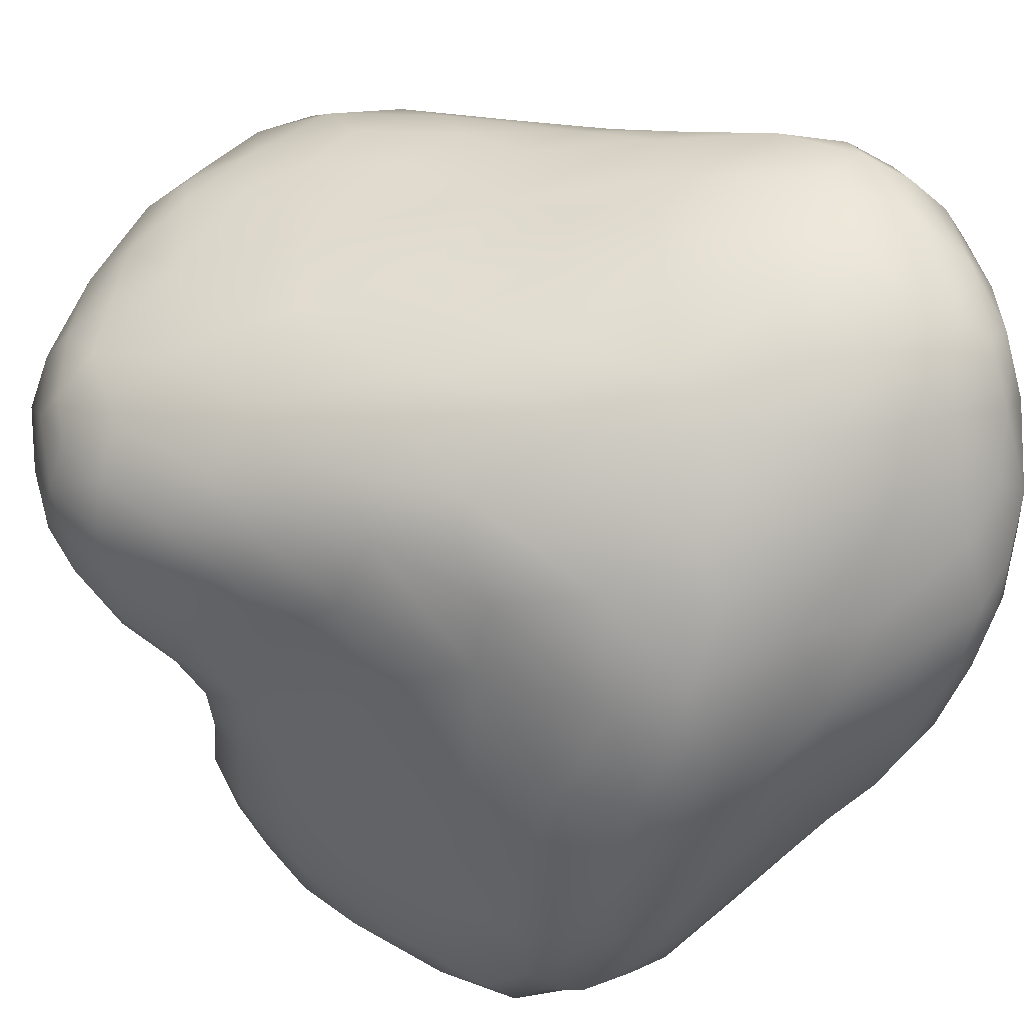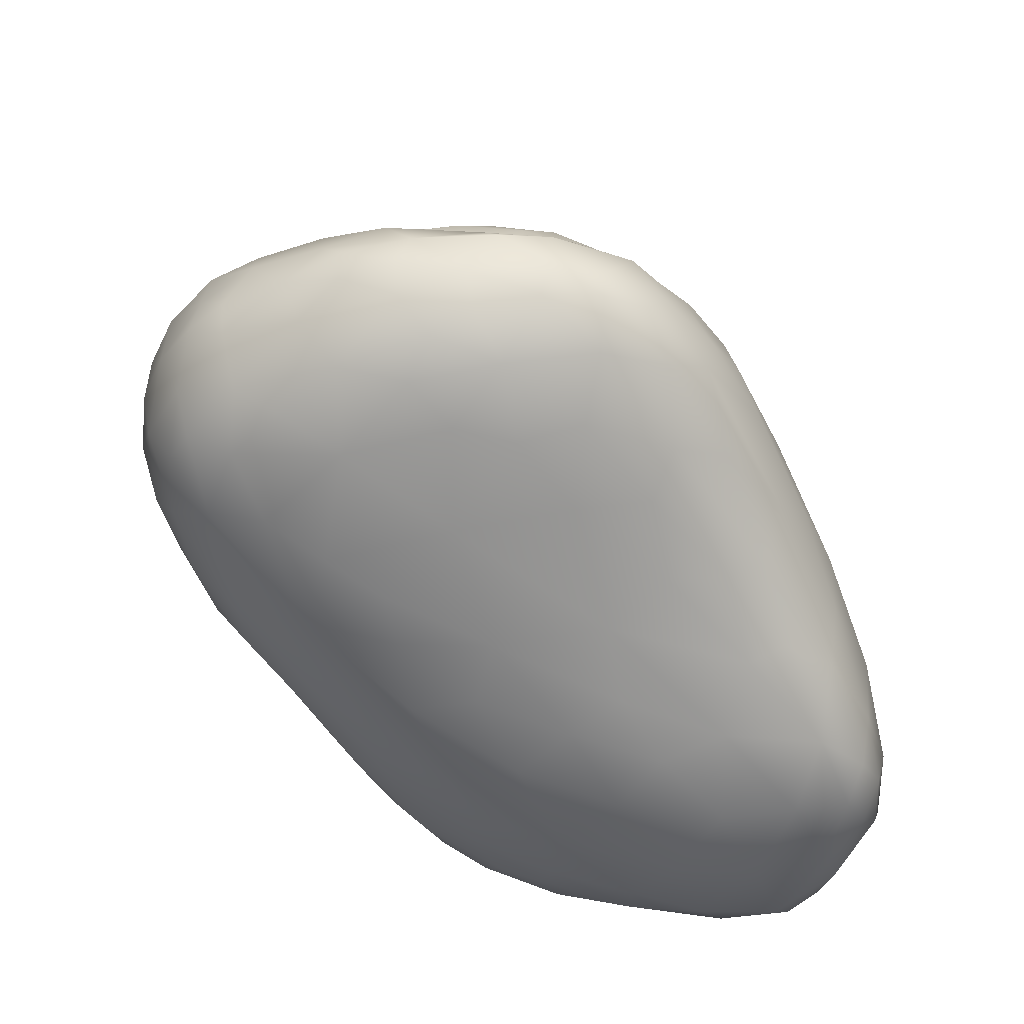
<metadata>
{"format":"obj","ext":"obj","renderer":"f3d","projection":"perspective","resolution":1024,"background":"white","views":[{"elev":54.8,"azim":140.1,"up":"+Y"},{"elev":40.1,"azim":177.9,"up":"+Z"}]}
</metadata>
<code>
o 1052
v 9.554 4.26 3.922
v 9.489 4.22 3.938
v 9.458 4.331 3.928
v 9.5 4.374 3.919
v 9.577 4.363 3.926
v 9.637 4.325 3.939
v 9.439 4.411 3.929
v 9.461 4.448 3.932
v 9.535 4.441 3.939
v 9.514 4.115 3.967
v 9.438 4.224 3.968
v 9.556 4.134 3.954
v 9.615 4.164 3.955
v 9.688 4.23 3.952
v 9.406 4.324 3.956
v 9.727 4.316 3.956
v 9.405 4.398 3.945
v 9.665 4.403 3.959
v 9.401 4.466 3.951
v 9.456 4.521 3.97
v 9.578 4.489 3.974
v 9.616 4.091 3.971
v 9.585 4.045 3.986
v 9.673 4.123 3.971
v 9.72 4.149 3.968
v 9.851 4.112 3.979
v 9.774 4.135 3.973
v 9.801 4.213 3.972
v 9.772 4.318 3.973
v 9.345 4.431 3.987
v 9.353 4.508 3.985
v 9.388 4.55 3.995
v 9.649 4.033 3.989
v 9.625 3.971 4.009
v 9.724 4.06 3.983
v 9.808 4.009 3.994
v 9.886 4.017 4.001
v 9.906 4.098 4.009
v 9.448 4.148 4.006
v 9.848 4.253 3.995
v 9.915 4.199 4.031
v 9.368 4.298 4.01
v 9.79 4.384 4.001
v 9.862 4.329 4.028
v 9.669 4.501 4.012
v 9.297 4.558 4.055
v 9.282 4.497 4.064
v 9.345 4.596 4.037
v 9.528 4.579 4.027
v 9.714 3.958 4.009
v 9.812 3.921 4.017
v 9.933 3.968 4.032
v 9.871 3.957 4.016
v 9.562 3.996 4.025
v 9.958 4.107 4.054
v 9.826 4.411 4.032
v 9.279 4.423 4.096
v 9.785 4.474 4.049
v 9.633 4.593 4.072
v 9.414 4.628 4.053
v 9.764 3.877 4.048
v 9.898 3.904 4.051
v 9.879 3.847 4.094
v 9.663 3.93 4.034
v 9.476 4.054 4.055
v 9.982 4.002 4.077
v 9.4 4.148 4.078
v 9.962 4.202 4.105
v 9.915 4.325 4.102
v 9.331 4.263 4.104
v 9.315 4.621 4.066
v 9.543 4.647 4.106
v 9.745 3.838 4.095
v 9.642 3.888 4.083
v 9.973 3.874 4.109
v 9.963 3.931 4.081
v 9.543 3.949 4.092
v 9.856 4.433 4.094
v 9.728 4.542 4.072
v 9.815 4.544 4.165
v 9.328 4.648 4.086
v 9.807 3.83 4.126
v 9.478 3.974 4.15
v 9.988 4.096 4.11
v 9.361 4.165 4.137
v 9.242 4.546 4.149
v 9.288 4.628 4.1
v 9.712 4.587 4.121
v 9.659 4.623 4.134
v 9.352 4.683 4.13
v 9.448 4.685 4.136
v 9.659 3.835 4.138
v 9.725 3.82 4.189
v 9.871 3.82 4.189
v 9.968 3.842 4.138
v 9.943 3.817 4.19
v 10.01 3.923 4.132
v 10.02 4.028 4.184
v 9.401 4.068 4.187
v 9.97 4.305 4.191
v 9.294 4.297 4.167
v 9.931 4.437 4.226
v 9.895 4.51 4.244
v 9.249 4.618 4.158
v 9.275 4.663 4.175
v 9.57 3.874 4.169
v 10.02 3.86 4.2
v 10.02 4.152 4.211
v 9.27 4.34 4.241
v 9.239 4.472 4.197
v 9.539 4.686 4.176
v 9.642 4.654 4.184
v 9.387 4.708 4.235
v 9.627 3.815 4.238
v 9.998 3.818 4.253
v 10.05 3.925 4.247
v 9.506 3.884 4.237
v 9.346 4.172 4.192
v 9.747 4.609 4.202
v 9.298 4.695 4.249
v 9.49 4.705 4.246
v 9.693 3.804 4.292
v 9.916 3.799 4.317
v 9.973 3.801 4.311
v 9.804 3.82 4.222
v 9.324 4.193 4.276
v 9.234 4.448 4.276
v 9.215 4.607 4.233
v 10.06 3.863 4.319
v 9.447 3.959 4.257
v 10.05 4.079 4.262
v 9.891 4.555 4.294
v 9.226 4.643 4.257
v 9.249 4.676 4.292
v 9.548 3.838 4.277
v 9.774 3.801 4.35
v 9.849 3.805 4.314
v 10.07 4.02 4.31
v 10.03 4.247 4.312
v 9.999 4.364 4.317
v 9.22 4.54 4.252
v 9.862 4.589 4.322
v 9.743 4.641 4.283
v 9.636 4.674 4.269
v 9.645 3.793 4.345
v 10.04 3.833 4.333
v 9.388 4.057 4.297
v 9.254 4.385 4.343
v 9.952 4.533 4.375
v 9.215 4.597 4.326
v 9.277 4.696 4.344
v 9.436 4.711 4.343
v 9.565 4.691 4.349
v 9.592 3.803 4.355
v 10.01 3.808 4.38
v 9.489 3.881 4.316
v 10.07 3.857 4.4
v 10.08 3.946 4.386
v 9.304 4.259 4.391
v 9.761 4.65 4.359
v 9.343 4.703 4.344
v 9.442 3.947 4.342
v 10.06 4.122 4.32
v 10.03 4.296 4.363
v 10 4.459 4.377
v 9.232 4.49 4.348
v 9.689 4.666 4.386
v 9.536 3.832 4.384
v 9.702 3.791 4.408
v 9.361 4.113 4.374
v 10.08 4.17 4.405
v 10.05 4.314 4.406
v 10.06 4.393 4.431
v 9.23 4.647 4.336
v 10.05 4.252 4.388
v 9.862 4.616 4.421
v 9.257 4.667 4.385
v 9.645 3.791 4.427
v 9.484 3.886 4.421
v 9.418 4 4.399
v 10.09 4.063 4.4
v 10.07 4.46 4.486
v 9.238 4.534 4.431
v 9.513 4.689 4.424
v 9.626 4.666 4.451
v 9.315 4.677 4.438
v 9.951 3.796 4.419
v 9.862 3.796 4.404
v 9.605 3.803 4.475
v 9.245 4.611 4.413
v 9.821 4.631 4.467
v 9.74 4.643 4.489
v 9.789 3.791 4.449
v 10.05 3.834 4.432
v 10 3.811 4.468
v 9.54 3.838 4.468
v 9.379 4.118 4.492
v 10.09 4.113 4.475
v 9.277 4.396 4.468
v 10.11 4.34 4.519
v 10.09 4.411 4.5
v 9.436 4.678 4.455
v 10.08 3.896 4.458
v 10.09 3.985 4.485
v 10.08 4.231 4.469
v 10.03 4.506 4.474
v 9.946 4.575 4.459
v 9.299 4.61 4.505
v 9.522 3.867 4.521
v 9.459 3.964 4.5
v 9.331 4.269 4.537
v 10.12 4.26 4.555
v 10.1 4.212 4.562
v 9.284 4.457 4.544
v 9.285 4.529 4.526
v 9.719 4.631 4.571
v 9.408 4.643 4.543
v 9.869 3.797 4.491
v 10.05 3.857 4.508
v 10.08 3.912 4.518
v 10.08 4.151 4.547
v 10.03 4.534 4.553
v 9.951 4.582 4.573
v 9.834 4.616 4.564
v 9.361 4.621 4.548
v 9.562 4.659 4.499
v 9.716 3.794 4.491
v 9.583 3.83 4.545
v 9.917 3.832 4.572
v 10.1 4.18 4.623
v 10.11 4.425 4.558
v 10.09 4.477 4.568
v 9.663 3.814 4.568
v 9.566 3.882 4.605
v 10.02 3.882 4.585
v 10.06 3.912 4.561
v 9.5 3.961 4.596
v 9.43 4.088 4.606
v 10.08 3.967 4.563
v 10.08 4.057 4.545
v 10.07 4.152 4.594
v 9.384 4.213 4.643
v 10.14 4.291 4.613
v 9.581 4.629 4.594
v 9.774 3.816 4.573
v 9.943 3.873 4.619
v 10.06 4.106 4.592
v 10.13 4.232 4.642
v 10.14 4.362 4.624
v 9.344 4.352 4.647
v 9.323 4.449 4.623
v 9.36 4.503 4.67
v 9.384 4.568 4.638
v 9.851 4.605 4.633
v 9.436 4.596 4.642
v 9.507 4.605 4.649
v 9.626 3.848 4.61
v 9.79 3.861 4.656
v 10.06 4.155 4.667
v 10.13 4.429 4.645
v 9.918 4.585 4.673
v 9.89 3.888 4.653
v 10.03 3.955 4.616
v 9.473 4.078 4.685
v 10.04 4.036 4.601
v 10.02 4.106 4.638
v 9.438 4.172 4.721
v 10.11 4.193 4.704
v 10.11 4.477 4.664
v 9.699 3.854 4.634
v 9.964 3.919 4.64
v 9.534 4.007 4.692
v 10.01 4.153 4.668
v 9.991 4.141 4.661
v 10.09 4.174 4.687
v 9.437 4.515 4.766
v 10.06 4.518 4.697
v 9.764 4.59 4.719
v 9.619 3.941 4.69
v 9.956 3.965 4.669
v 9.948 4.047 4.669
v 9.948 4.134 4.672
v 9.969 4.168 4.688
v 10.15 4.309 4.692
v 10.15 4.379 4.69
v 9.382 4.416 4.744
v 9.988 4.553 4.711
v 9.527 4.572 4.744
v 9.619 4.584 4.743
v 9.885 3.938 4.691
v 9.865 4.133 4.711
v 9.903 4.182 4.711
v 10.04 4.174 4.753
v 10 4.176 4.723
v 10.08 4.18 4.736
v 10.13 4.246 4.738
v 10.13 4.412 4.738
v 9.704 3.937 4.718
v 9.616 4.03 4.766
v 9.806 3.921 4.702
v 9.552 4.081 4.766
v 9.866 3.989 4.713
v 9.835 4.192 4.738
v 9.944 4.195 4.757
v 9.858 4.222 4.783
v 10.14 4.349 4.746
v 10.1 4.465 4.744
v 9.439 4.488 4.803
v 9.501 4.54 4.797
v 9.818 3.958 4.724
v 9.486 4.136 4.751
v 9.804 4.065 4.744
v 9.771 4.17 4.761
v 9.992 4.194 4.794
v 10.09 4.218 4.791
v 9.412 4.279 4.755
v 9.806 4.209 4.765
v 10.14 4.302 4.765
v 9.457 4.452 4.852
v 10.08 4.483 4.787
v 10.02 4.519 4.787
v 9.893 4.548 4.806
v 9.748 3.981 4.748
v 9.793 4.002 4.742
v 9.771 4.227 4.784
v 9.406 4.364 4.781
v 9.507 4.488 4.881
v 9.659 4.044 4.78
v 9.727 4.045 4.771
v 9.7 4.123 4.786
v 10.04 4.2 4.798
v 9.454 4.242 4.792
v 9.928 4.215 4.819
v 9.799 4.251 4.817
v 10.11 4.28 4.812
v 9.731 4.256 4.808
v 10.12 4.354 4.808
v 10.09 4.431 4.816
v 9.607 4.549 4.843
v 9.688 4.561 4.828
v 9.665 4.093 4.79
v 9.562 4.137 4.803
v 9.673 4.219 4.806
v 10.04 4.226 4.844
v 9.853 4.252 4.867
v 9.685 4.282 4.835
v 9.758 4.275 4.855
v 9.445 4.404 4.849
v 10.02 4.481 4.855
v 9.962 4.516 4.84
v 9.616 4.159 4.806
v 9.5 4.218 4.818
v 9.964 4.233 4.861
v 9.598 4.231 4.824
v 10.06 4.268 4.864
v 9.471 4.327 4.852
v 9.607 4.271 4.843
v 9.71 4.301 4.887
v 10.08 4.38 4.869
v 9.763 4.554 4.845
v 9.558 4.232 4.834
v 9.764 4.297 4.922
v 10.06 4.327 4.872
v 9.563 4.294 4.867
v 9.638 4.314 4.905
v 10.03 4.418 4.892
v 9.813 4.531 4.896
v 9.897 4.501 4.899
v 9.996 4.266 4.894
v 9.873 4.27 4.922
v 9.524 4.299 4.877
v 9.542 4.363 4.945
v 9.575 4.333 4.923
v 9.704 4.313 4.924
v 9.589 4.508 4.916
v 9.913 4.293 4.939
v 9.825 4.28 4.922
v 9.998 4.321 4.917
v 10.03 4.37 4.899
v 9.939 4.451 4.93
v 9.703 4.521 4.913
v 9.805 4.309 4.955
v 9.708 4.324 4.947
v 9.638 4.34 4.953
v 9.613 4.358 4.968
v 9.961 4.389 4.941
v 9.506 4.403 4.916
v 9.529 4.447 4.934
v 9.788 4.501 4.942
v 9.825 4.46 4.972
v 9.583 4.461 4.964
v 9.836 4.332 4.978
v 9.911 4.347 4.961
v 9.886 4.389 4.982
v 9.891 4.419 4.967
v 9.656 4.472 4.976
v 9.736 4.478 4.966
v 9.72 4.35 4.981
v 9.806 4.379 4.994
v 9.639 4.383 4.994
v 9.824 4.416 4.988
v 9.575 4.413 4.963
v 9.703 4.393 5.005
v 9.644 4.425 4.988
v 9.742 4.431 4.984
f 1 2 3
f 1 3 4
f 5 1 4
f 6 1 5
f 3 7 4
f 4 7 8
f 5 4 9
f 9 4 8
f 2 10 11
f 10 2 12
f 1 12 2
f 1 13 12
f 14 13 1
f 2 11 15
f 2 15 3
f 1 6 14
f 14 6 16
f 3 15 17
f 3 17 7
f 16 6 18
f 5 18 6
f 5 9 18
f 7 17 19
f 8 7 19
f 8 19 20
f 9 8 20
f 21 9 20
f 22 12 13
f 12 23 10
f 24 22 13
f 24 13 14
f 24 14 25
f 26 27 28
f 27 25 14
f 27 14 28
f 28 14 16
f 28 16 29
f 15 30 17
f 29 16 18
f 19 30 31
f 30 19 17
f 21 18 9
f 19 31 32
f 20 19 32
f 23 33 34
f 33 23 22
f 22 23 12
f 33 22 24
f 35 33 24
f 36 35 27
f 27 35 25
f 26 36 27
f 37 36 26
f 35 24 25
f 37 26 38
f 10 39 11
f 38 28 40
f 26 28 38
f 40 41 38
f 11 42 15
f 39 42 11
f 28 29 40
f 43 44 40
f 43 40 29
f 30 15 42
f 29 18 43
f 18 21 45
f 45 43 18
f 46 30 47
f 30 46 31
f 31 48 32
f 20 49 21
f 33 50 34
f 36 51 50
f 52 53 37
f 53 51 36
f 34 54 23
f 37 53 36
f 23 54 10
f 50 33 35
f 52 37 38
f 10 54 39
f 36 50 35
f 41 55 38
f 41 40 44
f 56 44 43
f 30 42 57
f 30 57 47
f 45 58 43
f 48 31 46
f 49 45 21
f 49 59 45
f 32 60 20
f 48 60 32
f 60 49 20
f 61 62 63
f 62 61 51
f 53 62 51
f 61 64 50
f 51 61 50
f 52 62 53
f 50 64 34
f 64 54 34
f 54 65 39
f 66 38 55
f 52 38 66
f 39 65 67
f 41 68 55
f 42 39 67
f 44 69 41
f 70 42 67
f 42 70 57
f 56 43 58
f 48 46 71
f 49 72 59
f 61 73 74
f 73 61 63
f 64 61 74
f 63 62 75
f 75 62 76
f 74 77 54
f 74 54 64
f 52 76 62
f 66 76 52
f 77 65 54
f 41 69 68
f 44 56 78
f 44 78 69
f 56 58 78
f 58 45 79
f 80 58 79
f 45 59 79
f 71 81 48
f 81 60 48
f 49 60 72
f 63 82 73
f 77 83 65
f 67 65 83
f 66 55 84
f 55 68 84
f 67 85 70
f 47 57 86
f 58 80 78
f 46 47 86
f 71 46 87
f 59 88 79
f 71 87 81
f 89 59 72
f 90 60 81
f 72 60 91
f 92 73 93
f 92 74 73
f 73 82 93
f 63 94 82
f 63 95 96
f 63 75 95
f 97 75 76
f 76 66 97
f 97 66 98
f 84 98 66
f 83 99 67
f 68 69 100
f 57 70 101
f 78 102 69
f 78 80 103
f 46 86 104
f 46 104 87
f 88 59 89
f 81 87 105
f 90 81 105
f 90 91 60
f 106 74 92
f 96 94 63
f 74 106 77
f 107 75 97
f 106 83 77
f 85 67 99
f 108 84 68
f 68 100 108
f 101 109 57
f 57 109 110
f 57 110 86
f 88 80 79
f 111 72 91
f 112 72 111
f 91 90 113
f 92 93 114
f 96 95 115
f 95 75 107
f 107 97 116
f 106 117 83
f 98 84 108
f 118 70 85
f 101 70 118
f 69 102 100
f 102 78 103
f 88 119 80
f 89 119 88
f 105 87 104
f 119 89 112
f 112 89 72
f 90 105 120
f 91 113 121
f 111 91 121
f 92 114 106
f 93 122 114
f 96 123 94
f 96 124 123
f 96 115 124
f 82 125 93
f 94 125 82
f 107 115 95
f 97 98 116
f 118 85 99
f 101 126 109
f 109 127 110
f 86 128 104
f 90 120 113
f 107 116 129
f 83 117 130
f 130 99 83
f 98 108 131
f 101 118 126
f 103 80 132
f 104 128 133
f 133 105 104
f 105 134 120
f 135 106 114
f 136 122 93
f 94 123 137
f 135 117 106
f 125 136 93
f 94 137 125
f 138 98 131
f 108 100 139
f 100 102 140
f 110 141 86
f 86 141 128
f 80 119 142
f 132 80 142
f 119 112 143
f 133 134 105
f 112 111 144
f 112 144 143
f 111 121 144
f 114 122 145
f 107 146 115
f 129 146 107
f 116 98 138
f 147 99 130
f 118 99 147
f 100 140 139
f 127 109 148
f 110 127 141
f 149 103 132
f 150 128 141
f 142 119 143
f 151 120 134
f 113 152 121
f 121 153 144
f 114 145 154
f 124 115 155
f 117 135 156
f 136 125 137
f 157 129 158
f 156 130 117
f 129 116 158
f 147 126 118
f 126 159 109
f 102 103 149
f 133 128 150
f 143 144 160
f 113 120 161
f 154 135 114
f 115 146 155
f 130 162 147
f 116 138 158
f 131 108 163
f 108 139 163
f 139 140 164
f 140 102 165
f 102 149 165
f 166 141 127
f 144 153 167
f 153 121 152
f 135 154 168
f 122 136 169
f 135 168 156
f 156 162 130
f 147 170 126
f 163 139 171
f 109 159 148
f 127 148 166
f 164 140 172
f 140 173 172
f 141 166 150
f 150 174 133
f 133 174 134
f 144 167 160
f 120 151 161
f 113 161 152
f 157 146 129
f 138 131 163
f 159 126 170
f 175 139 164
f 140 165 173
f 143 176 142
f 177 134 174
f 134 177 151
f 154 145 178
f 122 169 145
f 156 168 179
f 180 147 162
f 138 163 181
f 181 163 171
f 175 171 139
f 173 165 182
f 166 183 150
f 176 143 160
f 184 185 153
f 167 153 185
f 151 186 161
f 123 187 188
f 124 187 123
f 124 155 187
f 189 168 154
f 137 188 136
f 162 156 179
f 180 162 179
f 147 180 170
f 175 164 172
f 183 190 150
f 150 190 174
f 160 167 191
f 160 191 176
f 167 185 192
f 177 186 151
f 153 152 184
f 154 178 189
f 145 169 178
f 137 123 188
f 136 193 169
f 155 194 195
f 146 194 155
f 194 146 157
f 168 196 179
f 158 138 181
f 197 170 180
f 170 197 159
f 198 181 171
f 148 199 166
f 173 200 172
f 173 182 201
f 199 183 166
f 132 142 149
f 174 190 177
f 152 161 202
f 155 195 187
f 189 196 168
f 136 188 193
f 157 158 203
f 158 181 204
f 198 171 205
f 171 175 205
f 159 199 148
f 175 172 205
f 172 200 205
f 200 173 201
f 182 165 206
f 165 149 206
f 142 207 149
f 207 142 176
f 167 192 191
f 177 208 186
f 177 190 208
f 202 161 186
f 152 202 184
f 179 196 209
f 157 203 194
f 179 210 180
f 209 210 179
f 203 158 204
f 181 198 204
f 197 211 159
f 212 213 205
f 200 212 205
f 199 214 183
f 214 215 183
f 183 215 190
f 185 216 192
f 202 186 217
f 187 218 188
f 187 195 218
f 194 219 195
f 203 204 220
f 210 197 180
f 198 205 221
f 205 213 221
f 159 211 199
f 149 207 222
f 190 215 208
f 176 191 223
f 207 176 223
f 191 192 224
f 208 225 186
f 184 226 185
f 185 226 216
f 178 227 189
f 169 227 178
f 193 227 169
f 193 218 227
f 188 218 193
f 196 189 228
f 195 219 229
f 228 209 196
f 219 194 203
f 220 219 203
f 230 221 213
f 201 182 231
f 182 206 232
f 206 222 232
f 149 222 206
f 192 216 224
f 225 217 186
f 202 226 184
f 189 227 233
f 233 228 189
f 195 229 218
f 209 228 234
f 219 235 229
f 219 236 235
f 219 220 236
f 209 237 210
f 210 237 238
f 220 204 239
f 239 204 240
f 210 238 197
f 198 221 240
f 198 240 204
f 221 230 241
f 197 242 211
f 200 243 212
f 231 182 232
f 223 191 224
f 226 202 244
f 218 229 245
f 229 235 246
f 234 237 209
f 236 220 239
f 221 247 240
f 197 238 242
f 221 241 247
f 230 213 248
f 248 213 212
f 243 200 249
f 211 250 199
f 199 250 214
f 200 201 231
f 200 231 249
f 214 251 215
f 251 252 215
f 208 215 252
f 222 207 223
f 208 253 225
f 224 216 254
f 225 255 217
f 256 244 217
f 226 244 216
f 244 202 217
f 227 245 233
f 227 218 245
f 233 257 228
f 245 229 258
f 228 257 234
f 241 259 247
f 249 231 260
f 231 232 260
f 208 252 253
f 224 261 223
f 225 253 255
f 256 217 255
f 229 262 258
f 229 246 262
f 235 236 263
f 236 239 263
f 237 264 238
f 265 263 239
f 239 240 265
f 240 247 265
f 247 259 266
f 238 267 242
f 241 230 259
f 230 248 268
f 248 212 243
f 211 242 250
f 250 251 214
f 269 260 232
f 232 222 269
f 270 257 233
f 270 233 245
f 271 246 235
f 271 235 263
f 237 272 264
f 265 247 266
f 266 273 274
f 259 273 266
f 230 275 259
f 230 268 275
f 252 276 253
f 277 222 223
f 254 261 224
f 216 244 278
f 254 216 278
f 270 245 258
f 270 279 257
f 271 262 246
f 263 280 271
f 263 265 281
f 280 263 281
f 281 266 282
f 281 265 266
f 264 267 238
f 282 266 274
f 283 282 274
f 274 273 283
f 248 243 284
f 243 249 284
f 284 249 285
f 250 286 251
f 249 260 285
f 222 277 269
f 261 287 223
f 223 287 277
f 256 255 288
f 244 289 278
f 254 278 261
f 257 279 234
f 262 271 290
f 234 272 237
f 290 271 280
f 282 291 281
f 282 292 291
f 259 293 294
f 273 259 294
f 275 295 259
f 259 295 293
f 282 283 292
f 273 294 283
f 248 284 296
f 251 286 252
f 285 260 297
f 260 269 297
f 256 288 289
f 244 256 289
f 270 258 298
f 279 270 298
f 299 279 298
f 300 298 258
f 258 262 300
f 262 290 300
f 272 234 279
f 272 279 301
f 280 302 290
f 280 281 302
f 292 303 291
f 275 268 295
f 292 283 304
f 296 268 248
f 292 305 303
f 304 305 292
f 284 285 306
f 306 285 297
f 269 277 307
f 307 297 269
f 252 308 276
f 276 309 253
f 300 290 310
f 310 290 302
f 272 311 264
f 302 281 312
f 281 291 312
f 291 313 312
f 291 303 313
f 294 314 304
f 283 294 304
f 315 295 268
f 268 296 315
f 267 316 242
f 305 317 303
f 242 316 250
f 318 284 306
f 286 319 252
f 252 319 308
f 320 307 277
f 277 287 321
f 253 309 255
f 255 309 288
f 278 322 261
f 261 322 287
f 298 300 323
f 310 323 300
f 279 299 301
f 323 310 324
f 310 302 324
f 302 312 324
f 272 301 311
f 264 311 267
f 294 293 314
f 313 303 317
f 317 305 325
f 318 296 284
f 250 316 326
f 286 250 326
f 308 327 276
f 321 320 277
f 299 298 328
f 328 298 323
f 324 329 323
f 329 328 323
f 312 329 324
f 330 329 312
f 313 330 312
f 295 331 293
f 295 315 331
f 267 311 332
f 317 325 313
f 304 333 305
f 316 267 332
f 325 305 334
f 335 315 296
f 335 296 318
f 334 336 325
f 337 318 306
f 297 337 306
f 297 307 338
f 327 309 276
f 322 321 287
f 289 288 339
f 278 289 340
f 341 328 329
f 301 299 342
f 299 328 342
f 330 341 329
f 313 343 330
f 304 314 333
f 315 344 331
f 313 325 343
f 305 333 345
f 336 346 343
f 325 336 343
f 345 334 305
f 334 347 336
f 347 346 336
f 286 326 348
f 337 297 338
f 319 286 348
f 307 320 338
f 321 349 320
f 288 309 339
f 322 350 321
f 328 351 342
f 341 351 328
f 341 330 351
f 331 314 293
f 311 301 352
f 352 301 342
f 330 343 351
f 333 314 353
f 332 311 352
f 343 354 351
f 315 355 344
f 315 335 355
f 356 332 352
f 354 343 357
f 343 346 357
f 347 358 346
f 337 335 318
f 338 359 337
f 320 349 338
f 278 340 360
f 278 360 322
f 351 361 342
f 331 353 314
f 331 344 353
f 342 361 352
f 351 354 361
f 333 353 345
f 334 345 347
f 357 361 354
f 347 362 358
f 363 355 335
f 332 356 316
f 357 364 361
f 357 346 365
f 365 346 358
f 337 363 335
f 356 326 316
f 349 366 338
f 349 321 350
f 360 367 322
f 367 368 322
f 322 368 350
f 289 339 340
f 369 353 344
f 353 370 345
f 344 355 369
f 347 345 362
f 352 371 356
f 352 361 371
f 361 364 371
f 357 365 364
f 372 371 373
f 358 374 365
f 356 371 372
f 337 359 363
f 356 348 326
f 359 338 366
f 350 368 349
f 327 375 309
f 309 375 339
f 353 369 376
f 345 370 377
f 355 363 378
f 355 378 369
f 358 362 374
f 364 373 371
f 364 365 373
f 363 359 379
f 366 379 359
f 349 380 366
f 308 319 327
f 349 368 380
f 340 339 381
f 360 340 381
f 360 381 367
f 353 376 370
f 377 362 345
f 370 382 377
f 383 365 374
f 378 363 379
f 384 385 373
f 365 384 373
f 365 383 384
f 379 366 386
f 387 319 348
f 380 386 366
f 327 319 388
f 375 381 339
f 389 368 367
f 370 376 382
f 377 382 362
f 376 369 378
f 362 383 374
f 385 372 373
f 379 386 378
f 356 387 348
f 387 388 319
f 368 389 390
f 380 368 390
f 375 327 391
f 367 381 389
f 362 382 383
f 382 376 392
f 392 376 393
f 378 393 376
f 386 394 393
f 393 378 386
f 372 387 356
f 386 395 394
f 386 380 395
f 395 380 390
f 327 388 391
f 375 396 381
f 396 397 381
f 381 397 389
f 397 390 389
f 383 382 398
f 382 392 398
f 384 398 385
f 384 383 398
f 393 399 392
f 385 400 372
f 398 400 385
f 401 399 394
f 393 394 399
f 387 372 402
f 402 372 400
f 394 395 401
f 388 387 402
f 395 390 401
f 391 388 402
f 396 375 391
f 398 392 399
f 403 398 399
f 400 398 403
f 404 402 400
f 403 404 400
f 399 405 403
f 401 405 399
f 404 391 402
f 404 396 391
f 405 396 404
f 397 396 405
f 401 390 405
f 390 397 405
f 403 405 404

</code>
